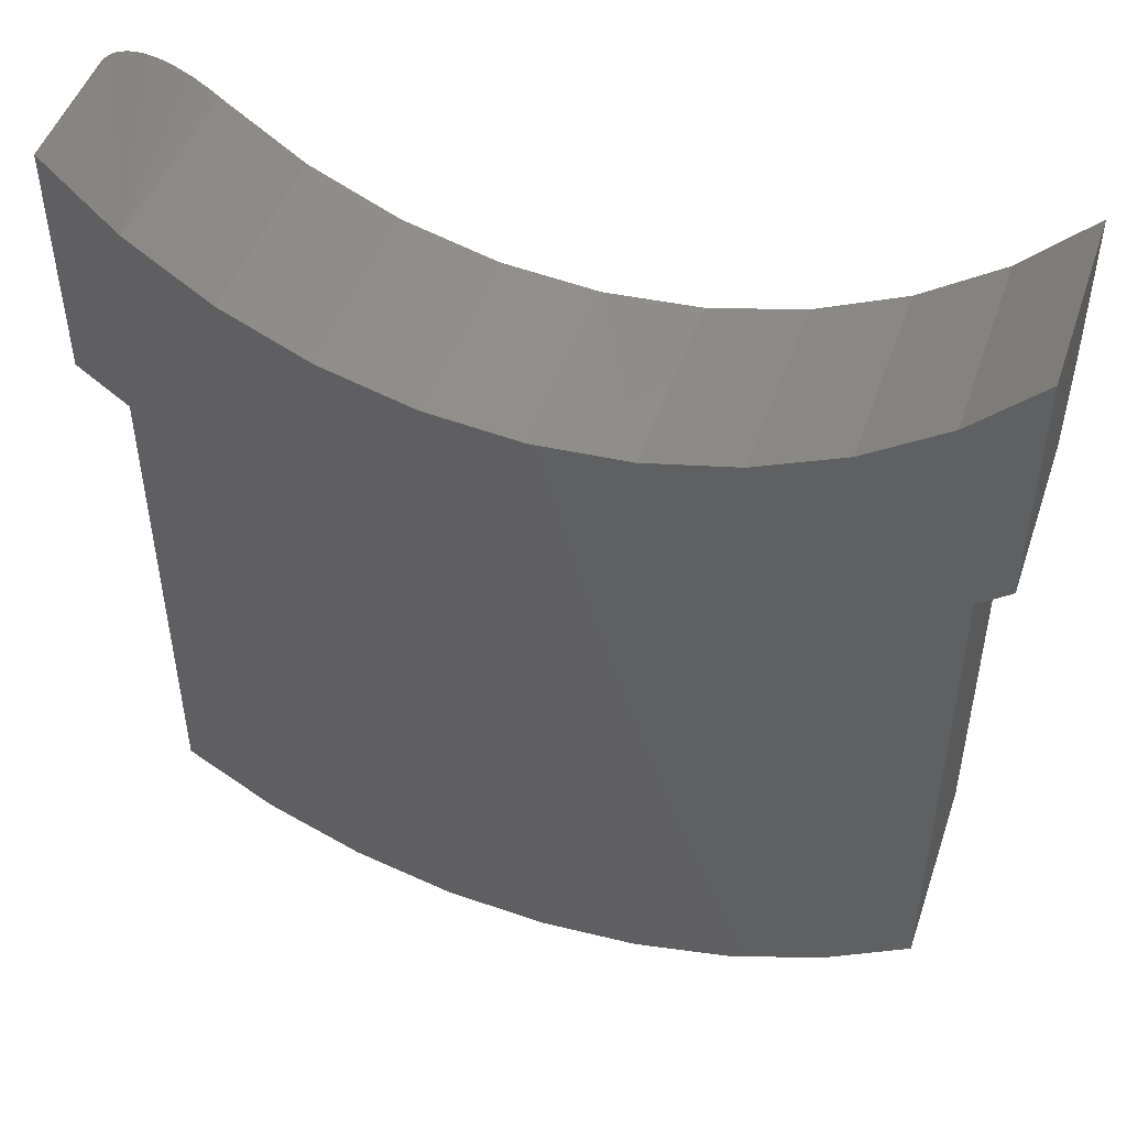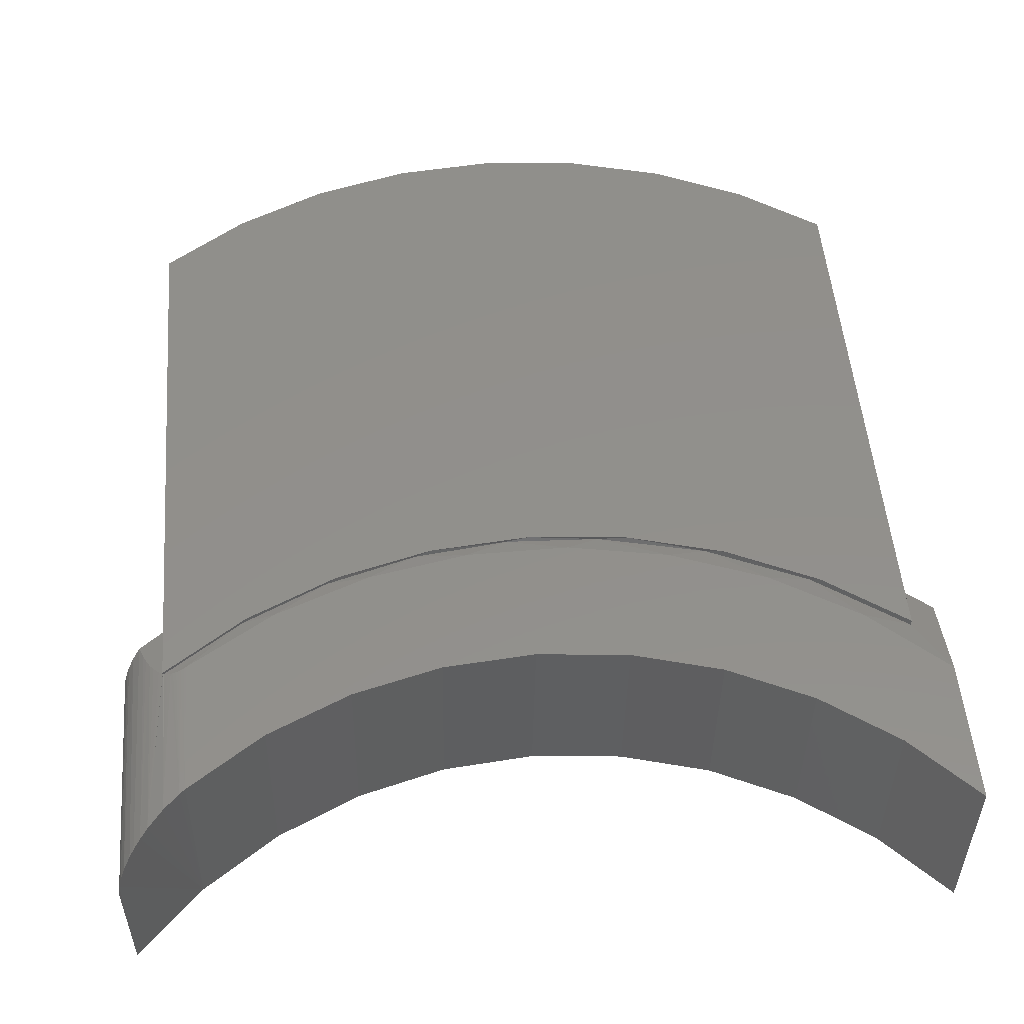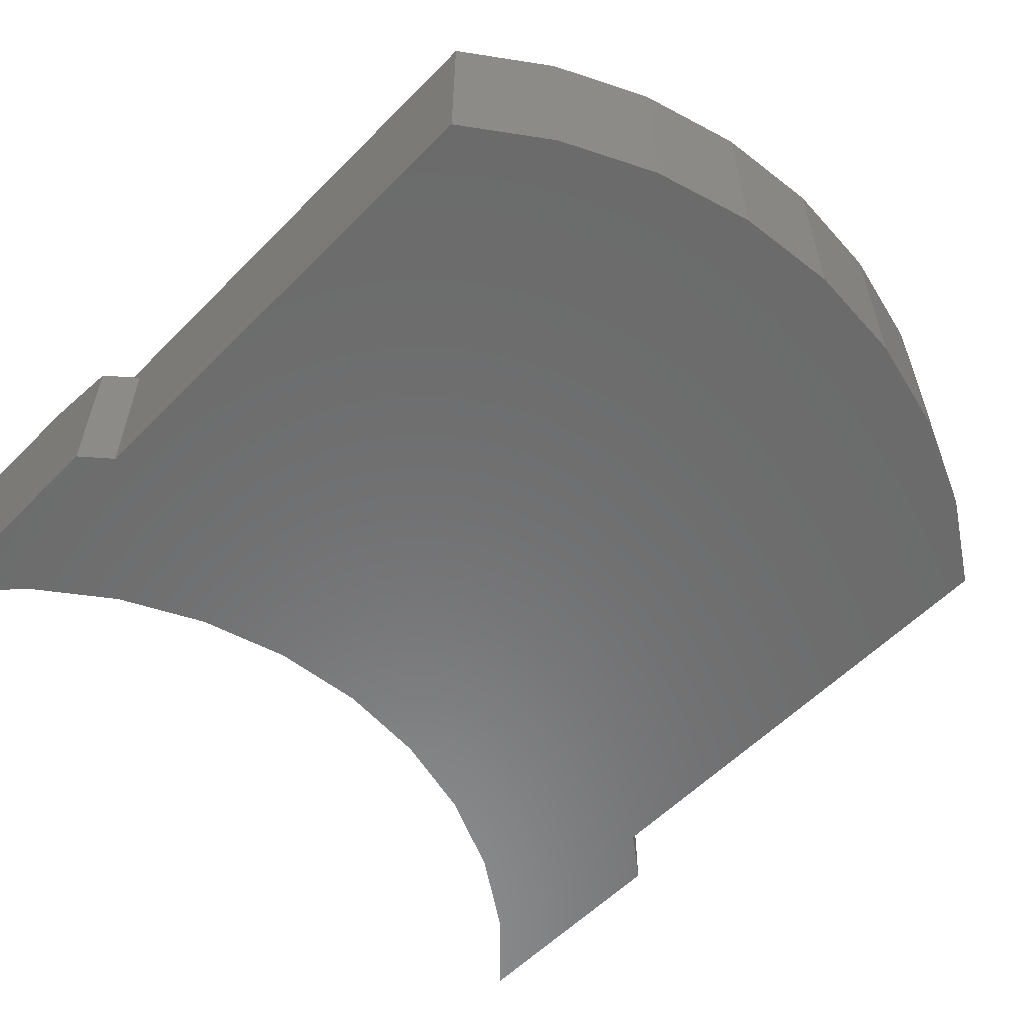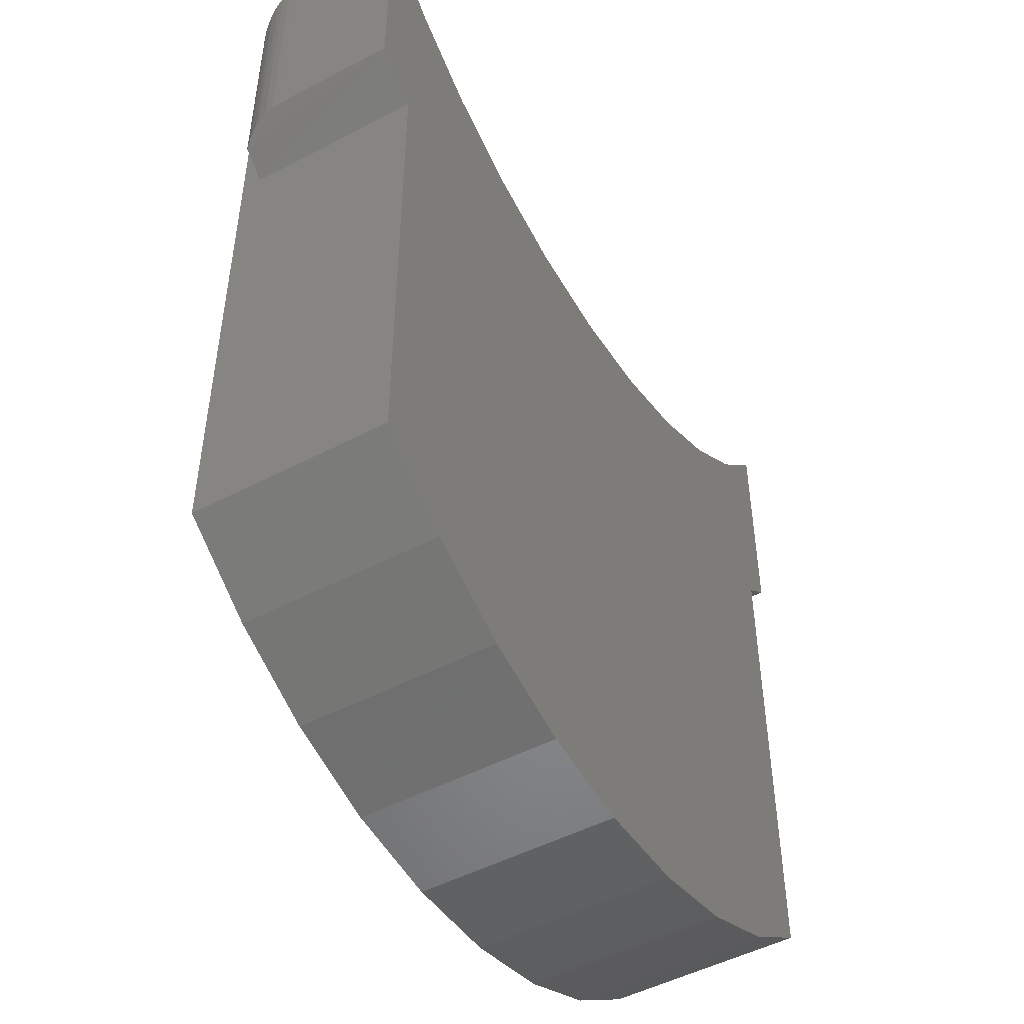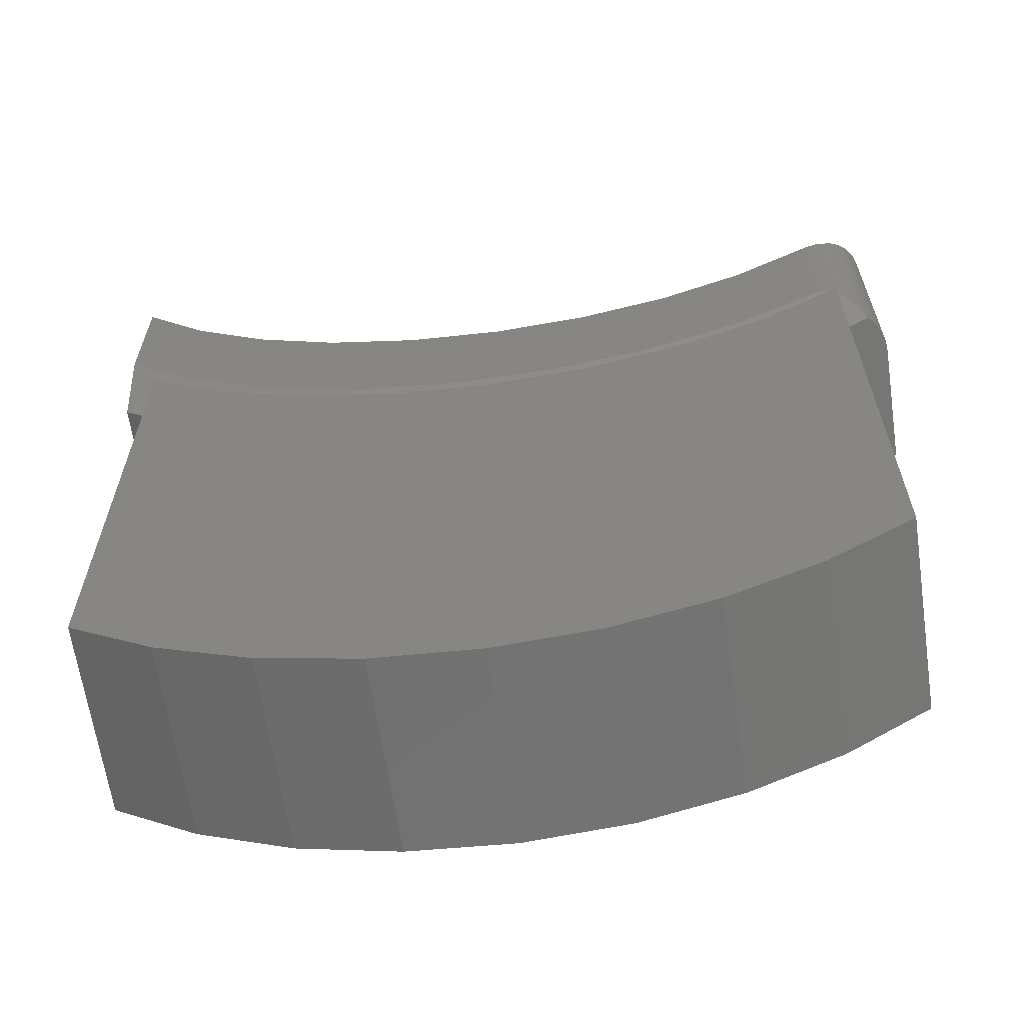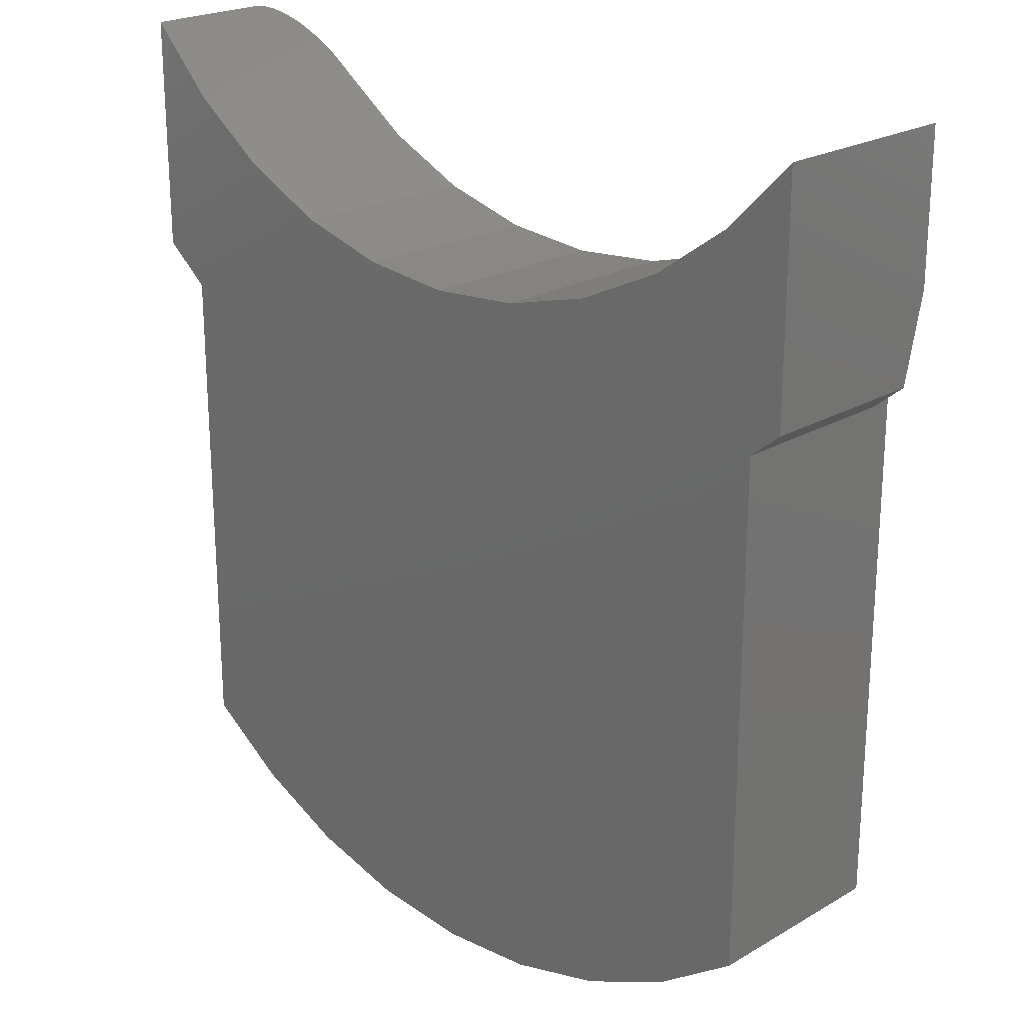
<metadata>
{"format":"stl","ext":"stl","renderer":"f3d","projection":"perspective","resolution":1024,"background":"white","views":[{"elev":48.8,"azim":18.4,"up":"+Z"},{"elev":52.3,"azim":-4.8,"up":"+Y"},{"elev":-57.6,"azim":136.2,"up":"+Y"},{"elev":-49.5,"azim":-59.9,"up":"+Z"},{"elev":-64.1,"azim":-171.7,"up":"+Z"},{"elev":22.5,"azim":45.0,"up":"+Z"}]}
</metadata>
<code>
# stl→obj: 187 verts, 366 faces
v 0.4297 -0.1484 -0.1232
v 0.4297 -0.1484 0.1133
v 0.3631 -0.1484 0.04469
v 0.2855 -0.1484 -0.01107
v 0.1992 -0.1484 -0.0522
v 0.1069 -0.1484 -0.07741
v 0.01172 -0.1484 -0.0859
v -0.4062 -0.1484 -0.1232
v -0.3594 -0.1484 -0.1608
v 0.3984 -0.1484 -0.149
v -0.0835 -0.1484 -0.07741
v -0.1757 -0.1484 -0.0522
v -0.262 -0.1484 -0.01107
v -0.3397 -0.1484 0.04469
v -0.4062 -0.1484 0.1133
v 0.3984 -0.1484 -0.6633
v -0.3594 -0.1484 -0.6633
v 0.314 -0.1484 -0.7215
v -0.275 -0.1484 -0.7215
v 0.2208 -0.1484 -0.7644
v -0.1818 -0.1484 -0.7644
v 0.1217 -0.1484 -0.7906
v -0.08264 -0.1484 -0.7906
v 0.01953 -0.1484 -0.7995
v -0.3986 0.008473 -0.1299
v -0.3929 0.01777 -0.1347
v -0.4043 -0.006917 -0.1249
v -0.4009 0.003561 -0.1279
v -0.4062 -0.02344 -0.1232
v -0.4058 -0.01513 -0.1236
v -0.386 0.02597 -0.1404
v -0.3594 0.02597 -0.1608
v -0.4062 -0.02344 0.1133
v -0.4045 -0.007905 0.1112
v -0.4059 -0.01608 0.1128
v -0.2582 0.04688 -0.01328
v -0.3359 0.04688 0.04149
v -0.3411 0.04668 0.04593
v -0.3574 0.04353 0.06062
v -0.3724 0.03667 0.0754
v -0.3799 0.03142 0.08318
v -0.387 0.02494 0.0908
v -0.3913 0.01992 0.09564
v -0.3979 0.009766 0.1033
v -0.4022 -4.064e-05 0.1084
v 0.1091 0.04688 -0.07702
v 0.2007 0.04688 -0.05163
v 0.2864 0.04688 -0.01051
v 0.3635 0.04688 0.04504
v 0.4297 0.04688 0.1133
v 0.01446 0.04688 -0.0859
v -0.08027 0.04688 -0.07798
v -0.1721 0.04688 -0.05352
v 0.05937 0.04688 -0.2165
v 0.1629 0.04688 -0.1981
v 0.2614 0.04688 -0.1608
v 0.3513 0.04688 -0.1061
v 0.4297 0.04688 -0.03566
v -0.1491 0.04688 -0.1953
v -0.04582 0.04688 -0.2156
v -0.2469 0.04688 -0.1564
v -0.3359 0.04688 -0.09998
v 0.4297 0.02597 -0.1232
v 0.3984 0.02597 -0.149
v 0.3984 0.04688 -0.6633
v 0.3984 0.04688 -0.09459
v 0.3984 0.04001 -0.09459
v -0.1928 0.04267 -0.1935
v -0.004519 0.04195 -0.2328
v -0.1004 0.04231 -0.2209
v 0.3054 0.04053 -0.159
v 0.202 0.04107 -0.2042
v -0.3578 0.04338 -0.0959
v -0.356 0.04395 -0.09521
v -0.3543 0.04445 -0.09471
v -0.3455 0.04622 -0.09496
v -0.3513 0.04518 -0.0943
v -0.3471 0.04598 -0.0946
v -0.3488 0.04569 -0.09436
v 0.09222 0.0416 -0.2288
v -0.3431 0.04651 -0.09576
v -0.3408 0.04671 -0.09683
v -0.3383 0.04684 -0.09831
v -0.2794 0.04302 -0.1515
v 0.01953 0.04688 -0.7995
v 0.122 0.04688 -0.2243
v 0.1217 0.04688 -0.7906
v 0.2213 0.04688 -0.1975
v 0.2208 0.04688 -0.7644
v 0.3144 0.04688 -0.1539
v 0.314 0.04688 -0.7215
v 0.01953 0.04688 -0.2333
v -0.08264 0.04688 -0.7906
v -0.08292 0.04688 -0.2243
v -0.1818 0.04688 -0.7644
v -0.1822 0.04688 -0.1975
v -0.275 0.04688 -0.7215
v -0.2753 0.04688 -0.1539
v -0.3594 0.04688 -0.6633
v -0.3594 0.04688 -0.09459
v -0.3595 0.04281 -0.09674
v -0.3594 0.04339 -0.09459
v -0.378 0.03288 -0.1201
v -0.3617 0.04199 -0.09812
v -0.3735 0.03602 -0.1116
v -0.3638 0.04114 -0.09974
v -0.3694 0.03841 -0.1057
v -0.3809 0.03059 -0.1266
v 0.2825 -0.01907 -0.1502
v 0.3672 -0.08594 -0.09411
v 0.3672 -0.01907 -0.09411
v 0.2825 -0.08594 -0.1502
v 0.1892 -0.01907 -0.1904
v 0.1892 -0.08594 -0.1904
v 0.09018 -0.01907 -0.2133
v 0.09018 -0.08594 -0.2133
v 0.09222 -0.08594 -0.2288
v 0.09222 -0.02428 -0.2288
v -0.3438 -0.08594 -0.09411
v -0.3438 -0.08594 -0.03191
v -0.2969 -0.08594 -0.1278
v 0.06786 -0.08594 -0.7348
v 0.06599 -0.08594 -0.1459
v 0.1728 -0.08594 -0.1264
v -0.2508 -0.08594 -0.08798
v -0.1493 -0.08594 -0.1264
v -0.1239 -0.08594 -0.7173
v -0.2142 -0.08594 -0.6829
v -0.2969 -0.08594 -0.6328
v 0.2533 -0.08594 -0.6829
v 0.3359 -0.08594 -0.1407
v 0.3359 -0.08594 -0.6328
v 0.2594 -0.08594 -0.1821
v 0.1629 -0.08594 -0.7173
v 0.1775 -0.08594 -0.2116
v -0.0288 -0.08594 -0.7348
v -0.04255 -0.08594 -0.1459
v 0.3672 -0.08594 -0.03191
v 0.2743 -0.08594 -0.08798
v -0.3424 -0.01907 -0.09517
v -0.3433 -0.0213 -0.09443
v -0.3438 -0.02344 -0.09411
v -0.2969 -0.01907 -0.1278
v -0.3392 -0.0172 -0.09059
v -0.3393 -0.01653 -0.03513
v -0.3409 -0.01791 -0.03398
v -0.3421 -0.01928 -0.03313
v -0.3359 -0.01562 -0.0871
v -0.3359 -0.01562 -0.03755
v -0.337 -0.01572 -0.03679
v -0.3384 -0.01607 -0.03577
v -0.3431 -0.02139 -0.03235
v -0.3438 -0.02344 -0.03191
v -0.2434 -0.01562 -0.09154
v -0.1427 -0.01562 -0.1282
v 0.3672 -0.01562 -0.03191
v 0.2755 -0.01562 -0.08738
v 0.1754 -0.01562 -0.1257
v 0.0701 -0.01562 -0.1456
v -0.03706 -0.01562 -0.1464
v 0.3672 -0.01562 -0.08078
v 0.06624 -0.01562 -0.2057
v -0.1105 -0.02349 -0.2187
v -0.04099 -0.01562 -0.2059
v -0.1463 -0.01562 -0.1856
v -0.2071 -0.02309 -0.1878
v -0.00967 -0.02389 -0.2326
v 0.2709 -0.01562 -0.1447
v 0.1715 -0.01562 -0.185
v 0.3608 -0.01562 -0.08597
v -0.2458 -0.01562 -0.1455
v -0.2969 -0.02269 -0.1407
v -0.1979 -0.01562 -0.1915
v -0.2969 -0.01562 -0.1407
v 0.237 -0.01562 -0.1915
v 0.1303 -0.01562 -0.2228
v -0.09119 -0.01562 -0.2228
v 0.01953 -0.01562 -0.2333
v 0.3359 -0.01562 -0.1407
v -0.2969 -0.01562 -0.6328
v 0.3359 -0.01562 -0.6328
v 0.2533 -0.01562 -0.6829
v 0.1629 -0.01562 -0.7173
v 0.06786 -0.01562 -0.7348
v -0.0288 -0.01562 -0.7348
v -0.1239 -0.01562 -0.7173
v -0.2142 -0.01562 -0.6829
f 1 2 3
f 1 3 4
f 1 4 5
f 1 5 6
f 1 6 7
f 1 7 8
f 1 8 9
f 1 9 10
f 8 7 11
f 8 11 12
f 8 12 13
f 8 13 14
f 8 14 15
f 10 9 16
f 16 9 17
f 16 17 18
f 18 17 19
f 18 19 20
f 20 19 21
f 20 21 22
f 22 21 23
f 22 23 24
f 25 26 27
f 27 28 25
f 29 30 27
f 8 29 27
f 8 27 26
f 8 26 31
f 8 31 32
f 8 32 9
f 15 33 8
f 8 33 29
f 15 34 33
f 34 35 33
f 14 13 36
f 14 36 37
f 14 37 38
f 14 38 39
f 14 39 40
f 14 40 41
f 14 41 42
f 14 42 43
f 14 43 44
f 14 44 45
f 14 45 34
f 14 34 15
f 46 5 47
f 47 5 4
f 47 4 48
f 48 4 3
f 48 3 49
f 49 3 2
f 49 2 50
f 5 46 6
f 6 46 51
f 6 51 7
f 7 51 52
f 7 52 11
f 11 52 53
f 11 53 12
f 12 53 36
f 12 36 13
f 51 46 54
f 54 46 47
f 54 47 55
f 55 47 48
f 55 48 56
f 56 48 49
f 56 49 57
f 57 49 50
f 57 50 58
f 59 52 60
f 60 52 51
f 60 51 54
f 52 59 53
f 53 59 61
f 53 61 36
f 36 61 62
f 36 62 37
f 50 2 58
f 58 2 1
f 58 1 63
f 10 64 1
f 1 64 63
f 64 10 16
f 64 16 65
f 64 65 66
f 64 66 67
f 68 61 59
f 69 60 54
f 69 70 60
f 60 70 59
f 70 68 59
f 56 57 71
f 71 72 56
f 73 74 75
f 76 77 78
f 78 77 79
f 56 72 55
f 80 69 54
f 80 54 55
f 80 55 72
f 67 71 57
f 67 57 58
f 67 58 63
f 67 63 64
f 76 81 82
f 76 82 83
f 76 83 62
f 84 73 75
f 84 75 77
f 84 77 76
f 84 76 62
f 84 62 61
f 84 61 68
f 85 86 87
f 87 86 88
f 87 88 89
f 89 88 90
f 89 90 91
f 91 90 66
f 91 66 65
f 86 85 92
f 92 85 93
f 92 93 94
f 94 93 95
f 94 95 96
f 96 95 97
f 96 97 98
f 98 97 99
f 98 99 100
f 65 16 91
f 91 16 18
f 91 18 89
f 89 18 20
f 89 20 87
f 87 20 22
f 87 22 85
f 85 22 24
f 85 24 93
f 93 24 23
f 93 23 95
f 95 23 21
f 95 21 97
f 97 21 19
f 97 19 99
f 99 19 17
f 100 101 102
f 99 17 9
f 99 9 32
f 99 32 101
f 99 101 100
f 101 103 104
f 103 105 104
f 104 105 106
f 105 107 106
f 32 31 108
f 32 108 103
f 32 103 101
f 31 42 108
f 31 26 42
f 29 35 30
f 29 33 35
f 41 105 103
f 103 108 41
f 42 41 108
f 26 43 42
f 44 28 45
f 45 28 27
f 45 27 34
f 34 27 30
f 34 30 35
f 37 62 83
f 37 83 82
f 37 82 38
f 39 77 75
f 39 75 74
f 39 74 73
f 39 73 102
f 39 102 40
f 38 82 81
f 38 81 76
f 38 76 78
f 38 78 79
f 38 79 77
f 38 77 39
f 40 102 101
f 40 101 104
f 40 104 106
f 40 106 107
f 40 107 105
f 40 105 41
f 43 26 44
f 44 26 25
f 44 25 28
f 102 73 100
f 73 98 100
f 66 90 67
f 90 71 67
f 71 90 88
f 88 72 71
f 72 88 86
f 69 92 94
f 94 70 69
f 70 94 96
f 96 68 70
f 68 96 98
f 98 84 68
f 84 98 73
f 80 72 86
f 80 86 92
f 80 92 69
f 109 110 111
f 110 109 112
f 112 109 113
f 112 113 114
f 114 113 115
f 114 115 116
f 116 115 117
f 117 115 118
f 119 120 121
f 116 117 122
f 116 122 123
f 116 123 124
f 116 124 114
f 125 126 127
f 125 127 128
f 125 128 129
f 125 129 121
f 125 121 120
f 130 131 132
f 131 130 133
f 133 130 134
f 133 134 135
f 135 134 122
f 135 122 117
f 122 136 123
f 123 136 137
f 136 127 137
f 137 127 126
f 110 112 138
f 138 112 139
f 112 114 139
f 139 114 124
f 140 141 142
f 142 119 140
f 140 119 121
f 140 121 143
f 140 144 145
f 140 145 146
f 140 146 147
f 140 147 141
f 144 148 149
f 144 149 150
f 144 150 151
f 144 151 145
f 147 152 141
f 141 152 153
f 141 153 142
f 153 120 142
f 142 120 119
f 153 152 147
f 120 153 147
f 120 147 146
f 120 146 145
f 120 145 151
f 125 120 151
f 125 151 150
f 125 150 149
f 125 149 154
f 125 154 155
f 125 155 126
f 156 138 157
f 157 138 139
f 157 139 158
f 158 139 124
f 158 124 159
f 159 124 123
f 159 123 160
f 160 123 137
f 160 137 155
f 155 137 126
f 161 111 156
f 156 111 110
f 156 110 138
f 113 162 115
f 162 118 115
f 163 164 165
f 165 166 163
f 162 167 118
f 164 167 162
f 164 163 167
f 168 113 109
f 169 113 168
f 169 162 113
f 144 140 148
f 111 161 170
f 111 170 168
f 111 168 109
f 171 148 140
f 171 140 143
f 171 143 172
f 171 172 166
f 171 166 165
f 172 173 166
f 172 174 173
f 175 135 176
f 117 176 135
f 177 178 167
f 167 163 177
f 173 177 163
f 163 166 173
f 118 167 178
f 118 178 176
f 118 176 117
f 179 131 175
f 175 131 133
f 175 133 135
f 143 121 172
f 129 180 174
f 129 174 172
f 129 172 121
f 132 131 181
f 181 131 179
f 181 179 182
f 182 179 175
f 182 175 183
f 183 175 176
f 183 176 184
f 184 176 178
f 184 178 185
f 185 178 186
f 186 178 177
f 186 177 187
f 187 177 173
f 187 173 180
f 180 173 174
f 149 148 154
f 154 148 171
f 154 171 155
f 155 171 165
f 155 165 160
f 160 165 164
f 160 164 159
f 159 164 162
f 159 162 158
f 158 162 169
f 158 169 157
f 157 169 168
f 157 168 156
f 156 168 170
f 156 170 161
f 184 134 183
f 183 134 130
f 183 130 182
f 182 130 132
f 182 132 181
f 134 184 122
f 122 184 185
f 122 185 136
f 136 185 186
f 136 186 127
f 127 186 187
f 127 187 128
f 128 187 180
f 128 180 129

</code>
